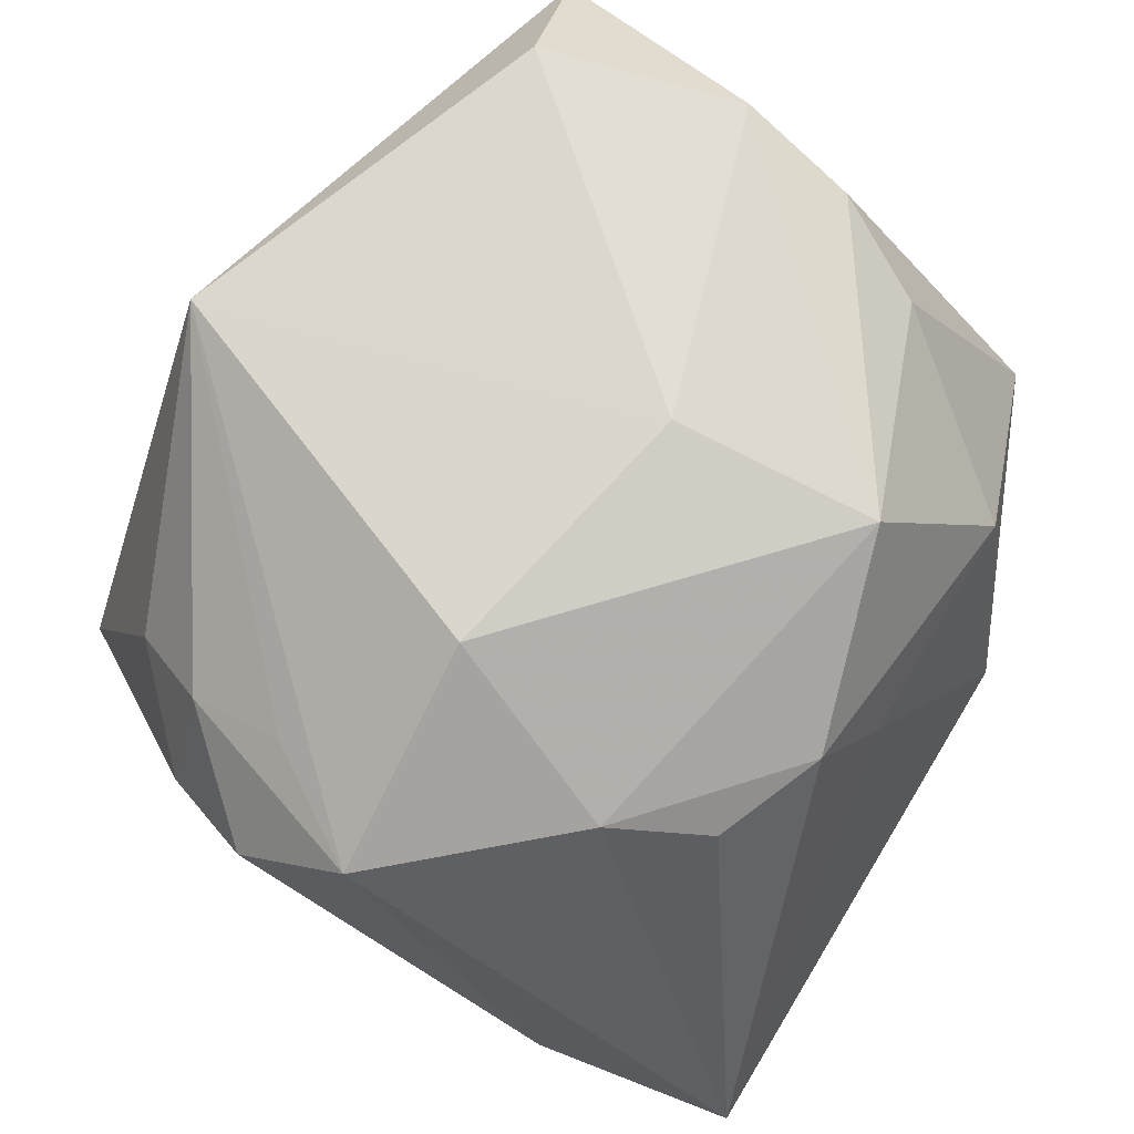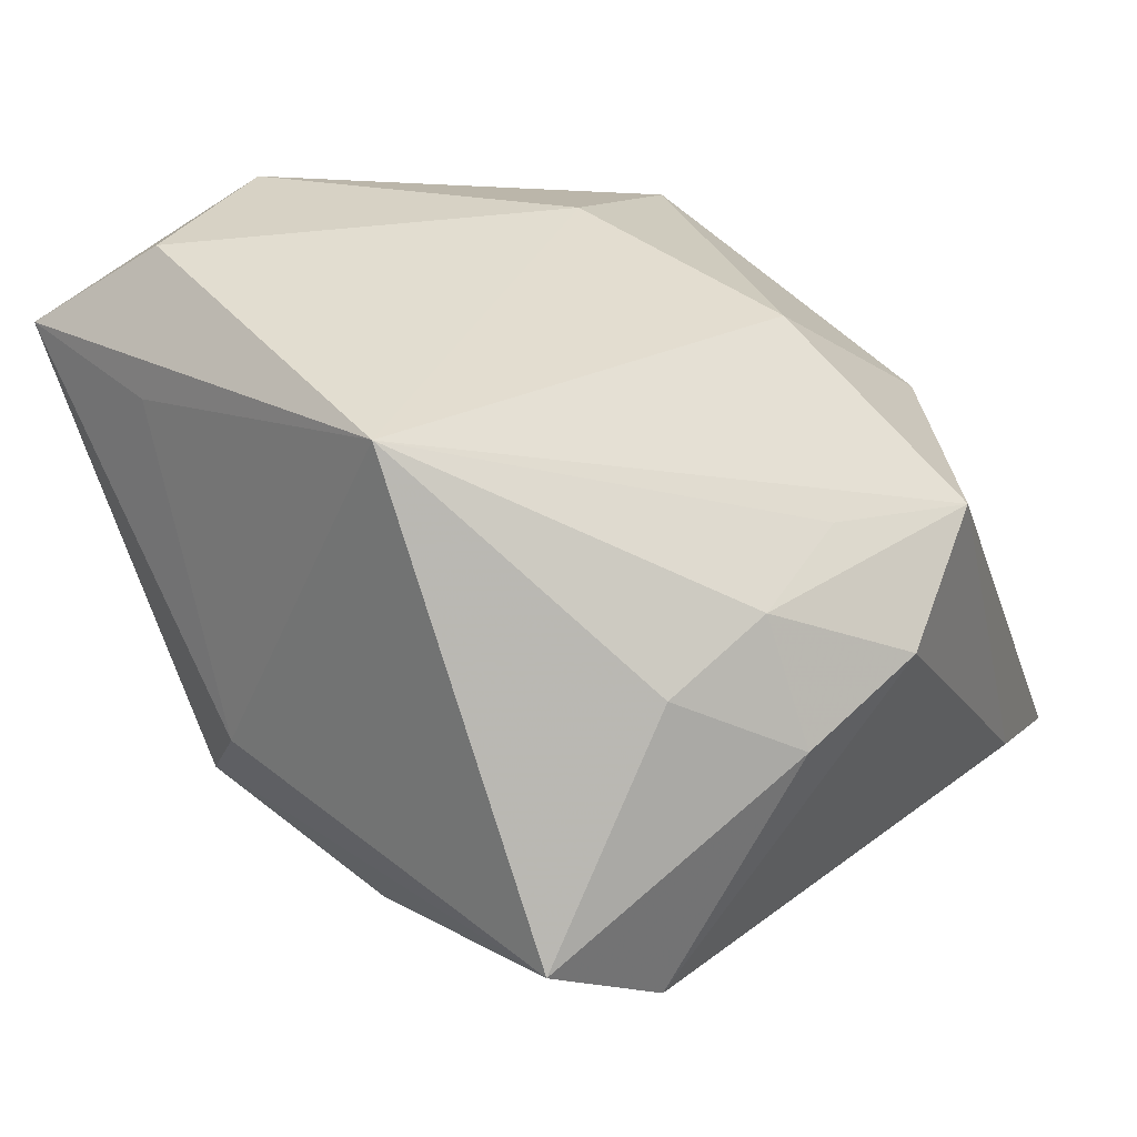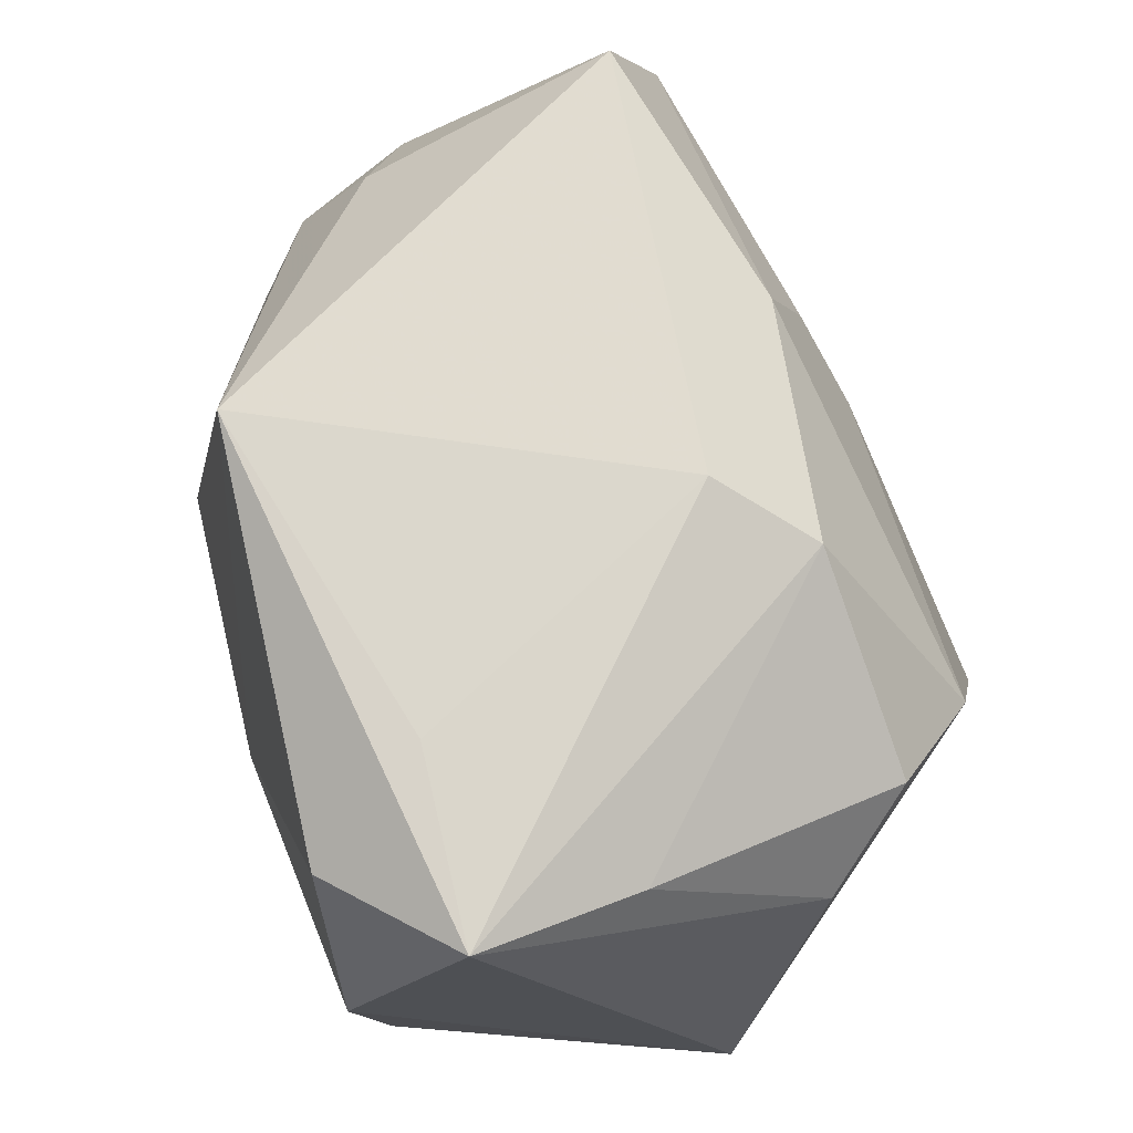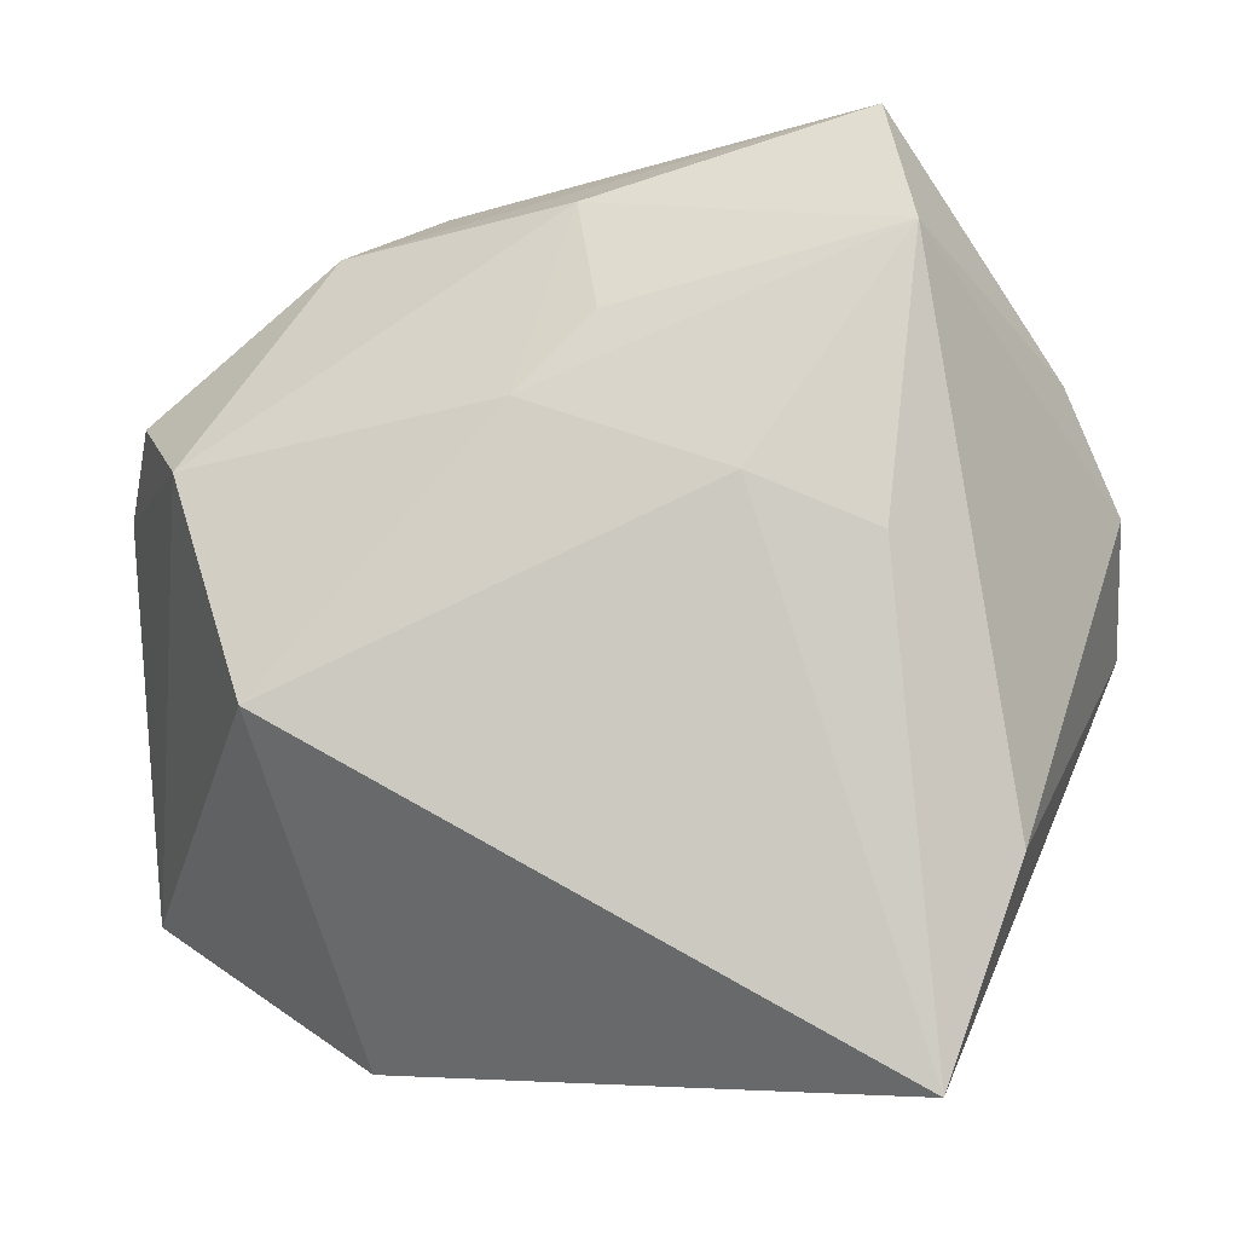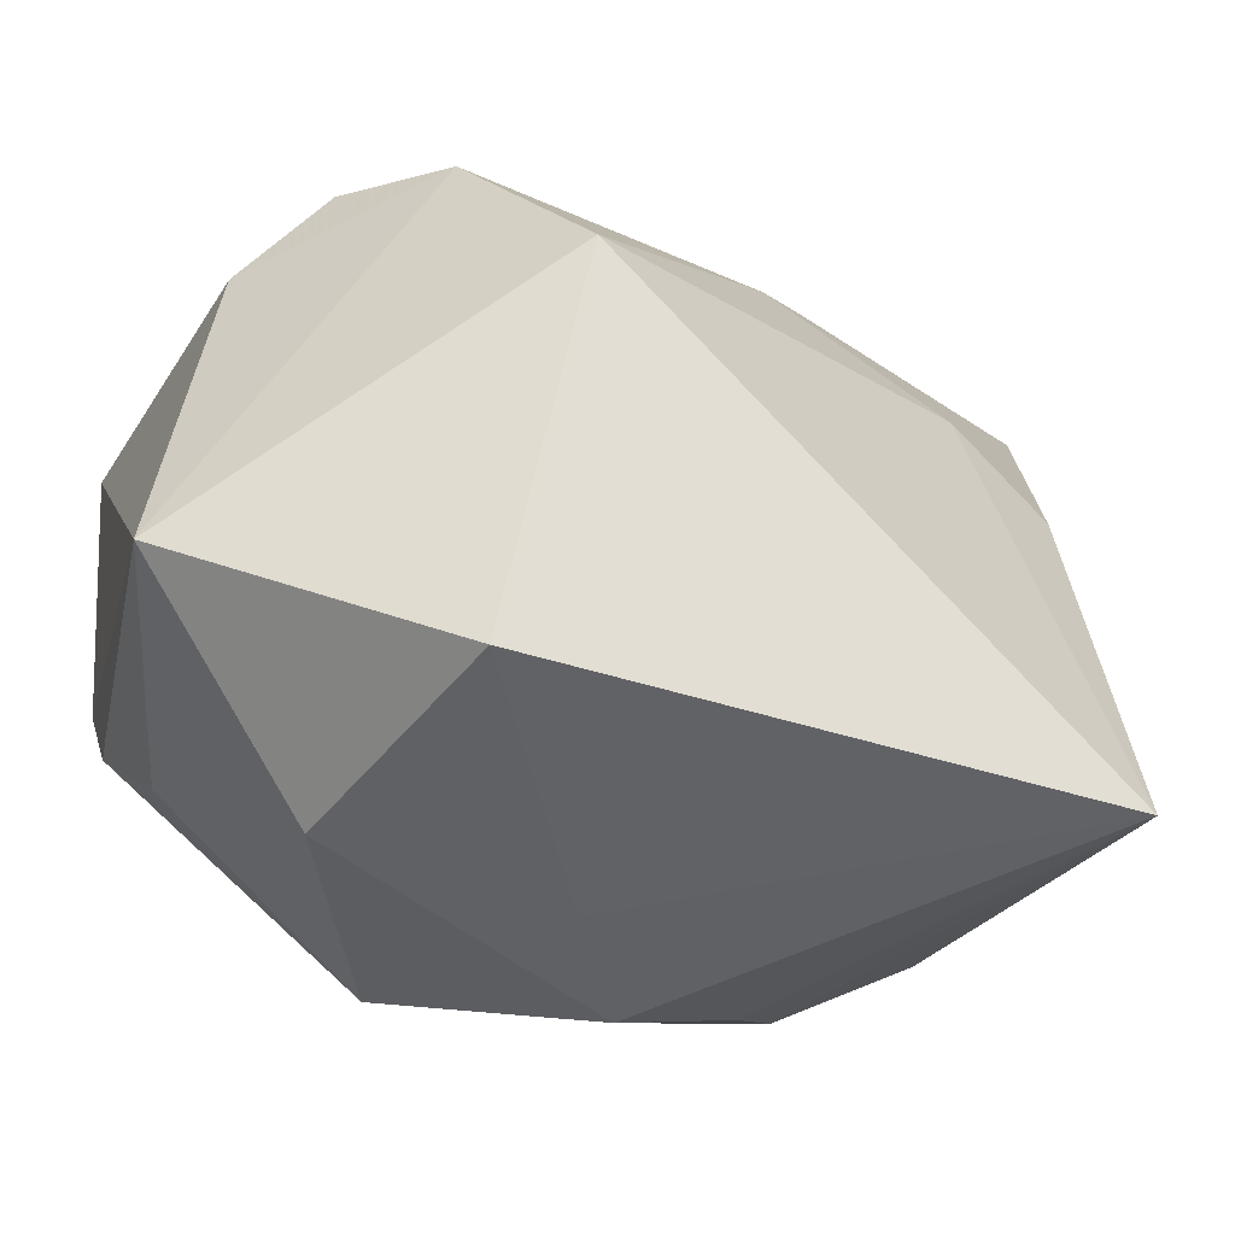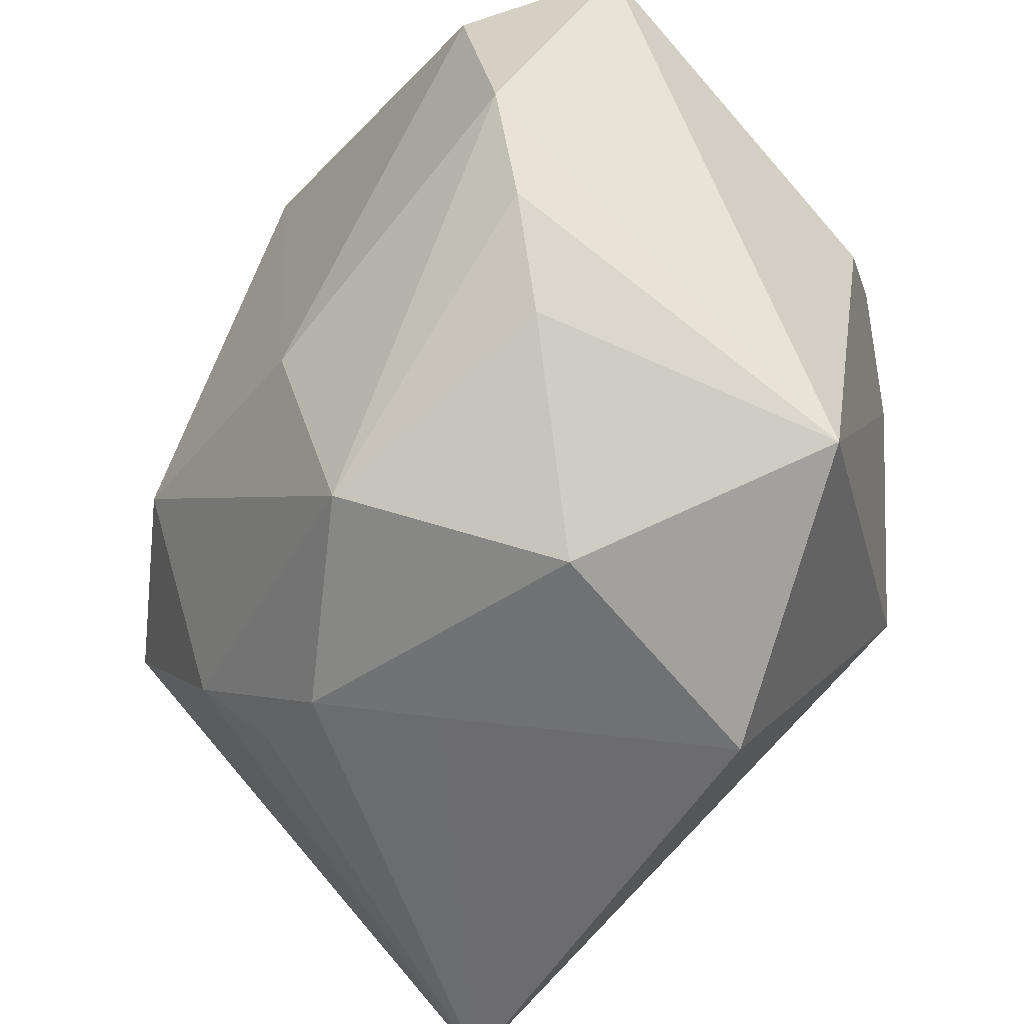
<metadata>
{"format":"obj","ext":"obj","renderer":"f3d","projection":"perspective","resolution":1024,"background":"white","views":[{"elev":67.2,"azim":-57.2,"up":"+Z"},{"elev":26.9,"azim":-144.0,"up":"+Z"},{"elev":62.4,"azim":69.0,"up":"+Y"},{"elev":-6.7,"azim":-163.3,"up":"+Y"},{"elev":-60.9,"azim":150.6,"up":"+Y"},{"elev":-49.2,"azim":48.0,"up":"+Y"}]}
</metadata>
<code>
v 0.02391 0.002172 0.02319
v -0.02313 0.02018 -0.01564
v -0.01647 -0.002191 0.02075
v -0.02267 0.01956 0.004761
v -0.005775 0.02569 0.01941
v 0.01685 0.02183 0.01494
v 0.0204 0.007222 -0.01956
v -0.02817 -0.01514 -0.01285
v -0.0151 -0.02028 0.009426
v 0.01136 -0.02781 -0.009707
v -0.02182 0.002216 -0.01863
v -0.03154 0.005646 0.004703
v 0.01361 -0.007057 -0.02494
v -0.01402 0.005644 -0.02032
v -0.02019 0.02833 -0.01104
v 0.01371 -0.02434 0.007667
v -0.002899 0.02277 -0.01505
v -0.02543 0.005809 0.01188
v -0.007773 -0.02329 0.01122
v -0.000654 0.01045 -0.02048
v 0.02054 -0.01276 0.01662
v -0.02442 -0.02839 -0.01823
v -0.03025 -0.002353 0.01134
v 0.001998 -0.005605 0.02319
v 0.02017 0.01625 0.02305
v 0.008181 0.02464 -0.006176
v -0.02532 0.01308 0.008709
v 0.02308 -0.005957 0.02053
v 0.02914 0.01926 0.01657
v 0.02914 0.006371 -0.006636
v 0.02914 -0.01893 -0.001423
v 0.02546 0.01116 -0.01273
v -0.01946 -0.01422 0.01251
v -0.005218 0.01556 -0.01854
v 0.028 0.01627 0.005257
v 0.01318 0.02117 -0.01165
v 0.004485 -0.01933 0.01978
v -0.02878 0.0133 0.0004003
v -0.001933 -0.02476 0.004832
f 10 22 13
f 13 31 10
f 26 15 5
f 29 36 26
f 26 36 15
f 13 22 14
f 25 29 5
f 16 10 31
f 15 36 17
f 5 29 6
f 6 26 5
f 29 26 6
f 15 17 2
f 5 15 4
f 22 10 39
f 10 16 39
f 36 32 7
f 7 17 36
f 7 31 13
f 29 31 30
f 31 7 30
f 30 7 32
f 11 14 22
f 22 2 11
f 11 2 14
f 8 2 22
f 12 2 8
f 15 2 38
f 38 2 12
f 38 4 15
f 20 7 13
f 17 7 20
f 13 14 20
f 14 2 20
f 5 4 27
f 27 38 12
f 4 38 27
f 24 25 5
f 22 33 23
f 23 8 22
f 12 8 23
f 23 27 12
f 37 16 21
f 21 28 37
f 21 16 31
f 31 28 21
f 37 33 19
f 19 16 37
f 19 39 16
f 22 39 19
f 29 30 35
f 35 30 32
f 35 36 29
f 35 32 36
f 34 2 17
f 17 20 34
f 34 20 2
f 25 24 1
f 29 25 1
f 37 28 1
f 1 24 37
f 1 31 29
f 1 28 31
f 3 23 33
f 3 33 37
f 37 24 3
f 3 24 5
f 5 23 3
f 5 27 18
f 18 23 5
f 27 23 18
f 9 33 22
f 22 19 9
f 9 19 33

</code>
